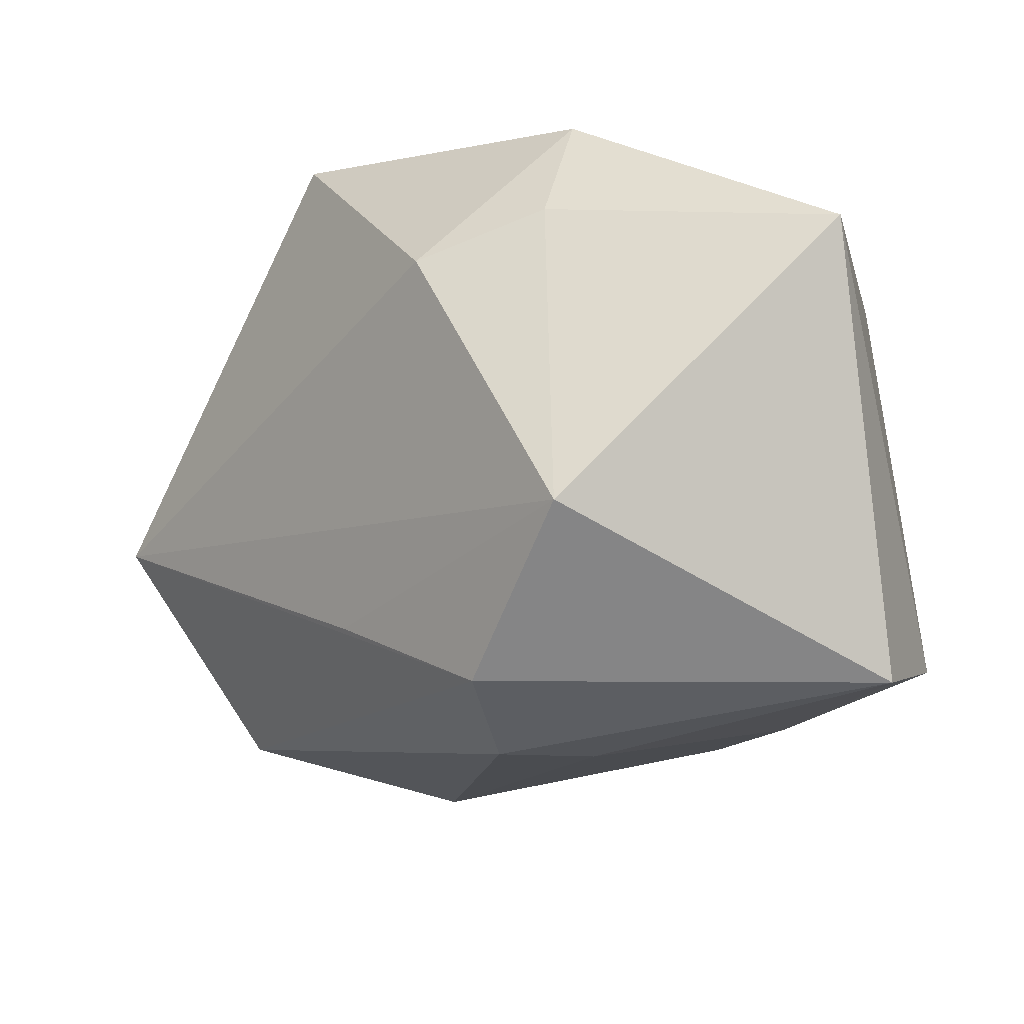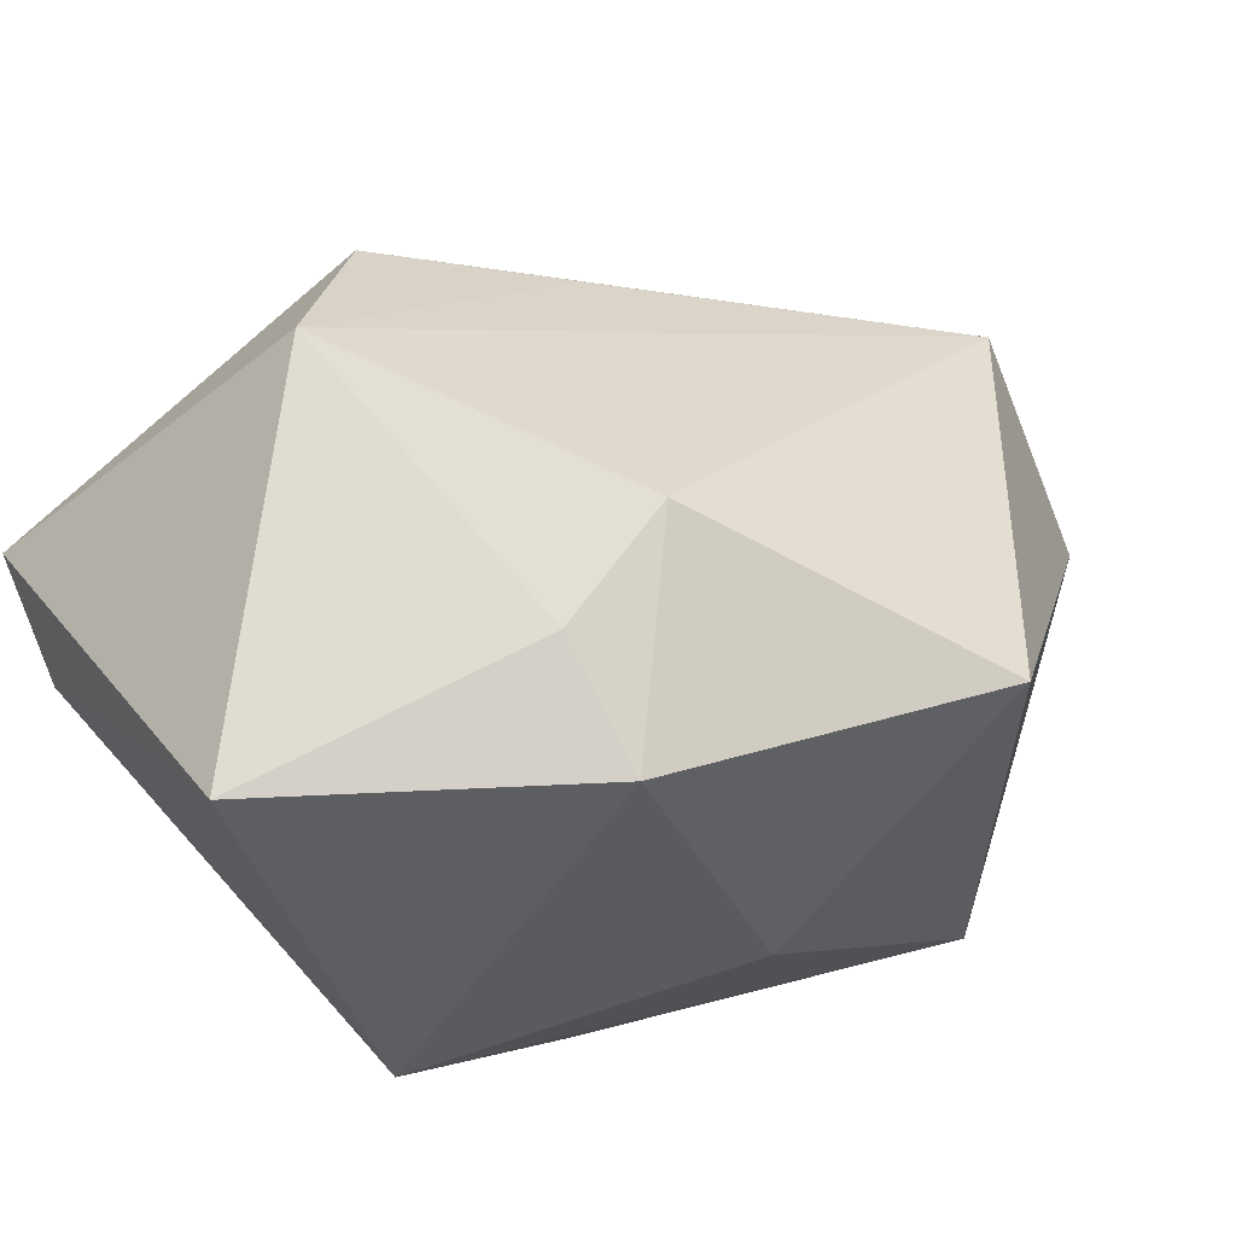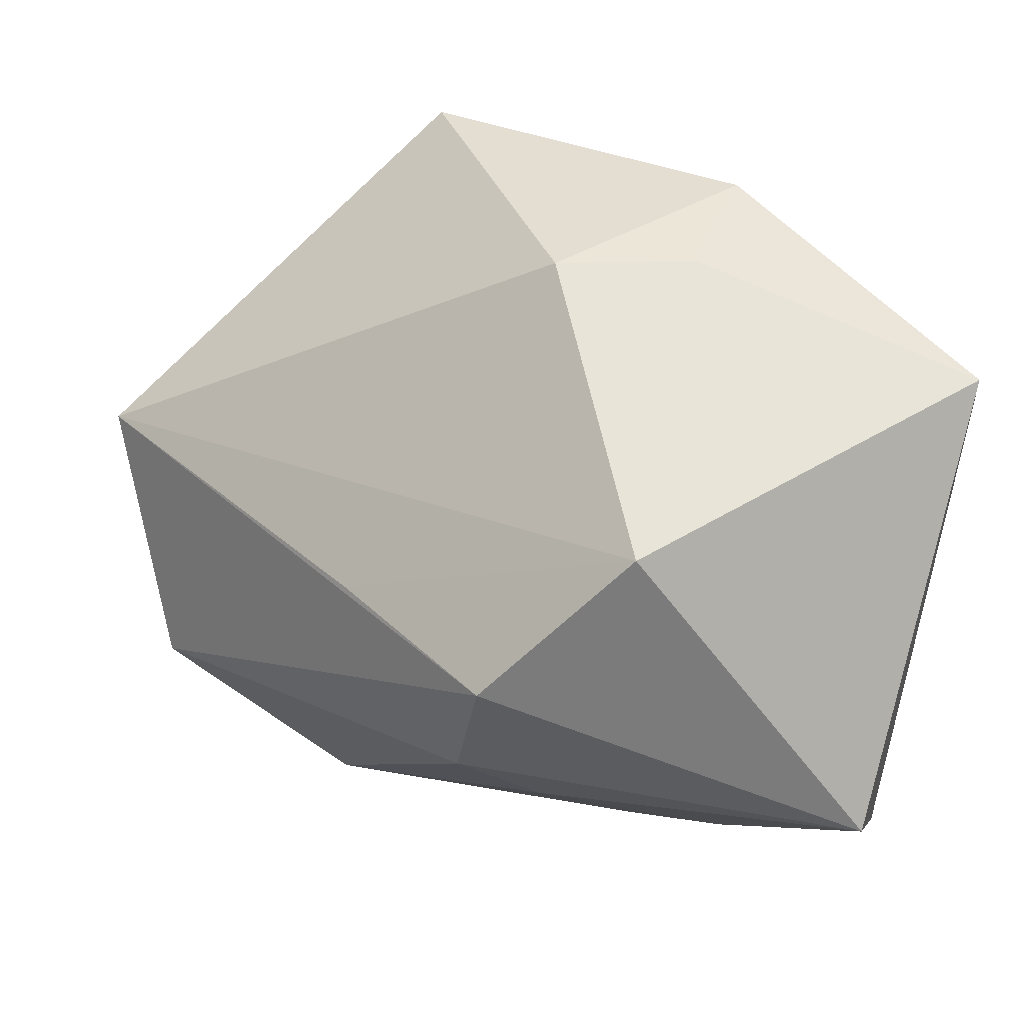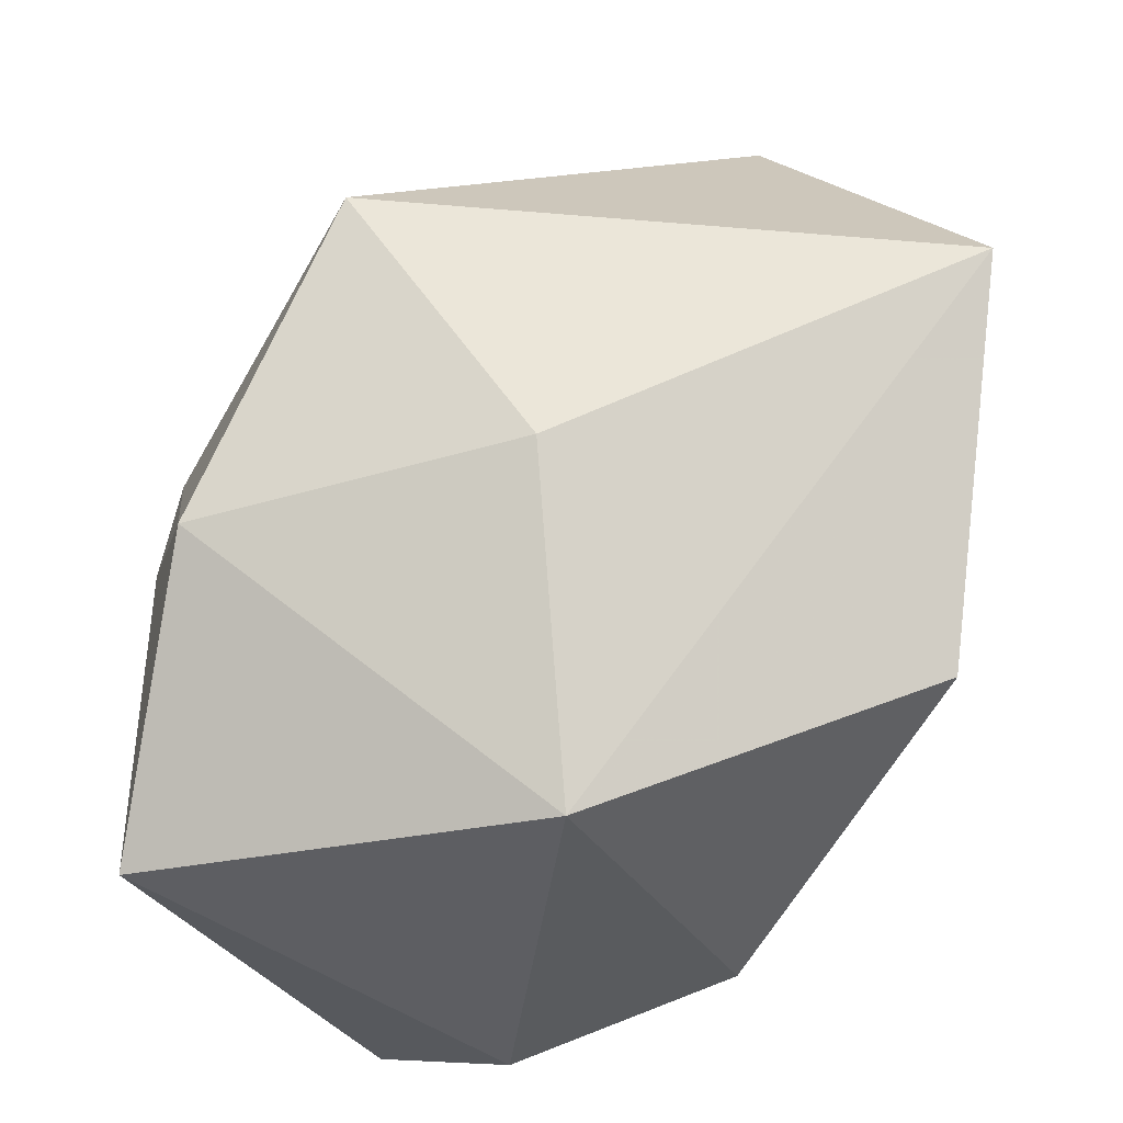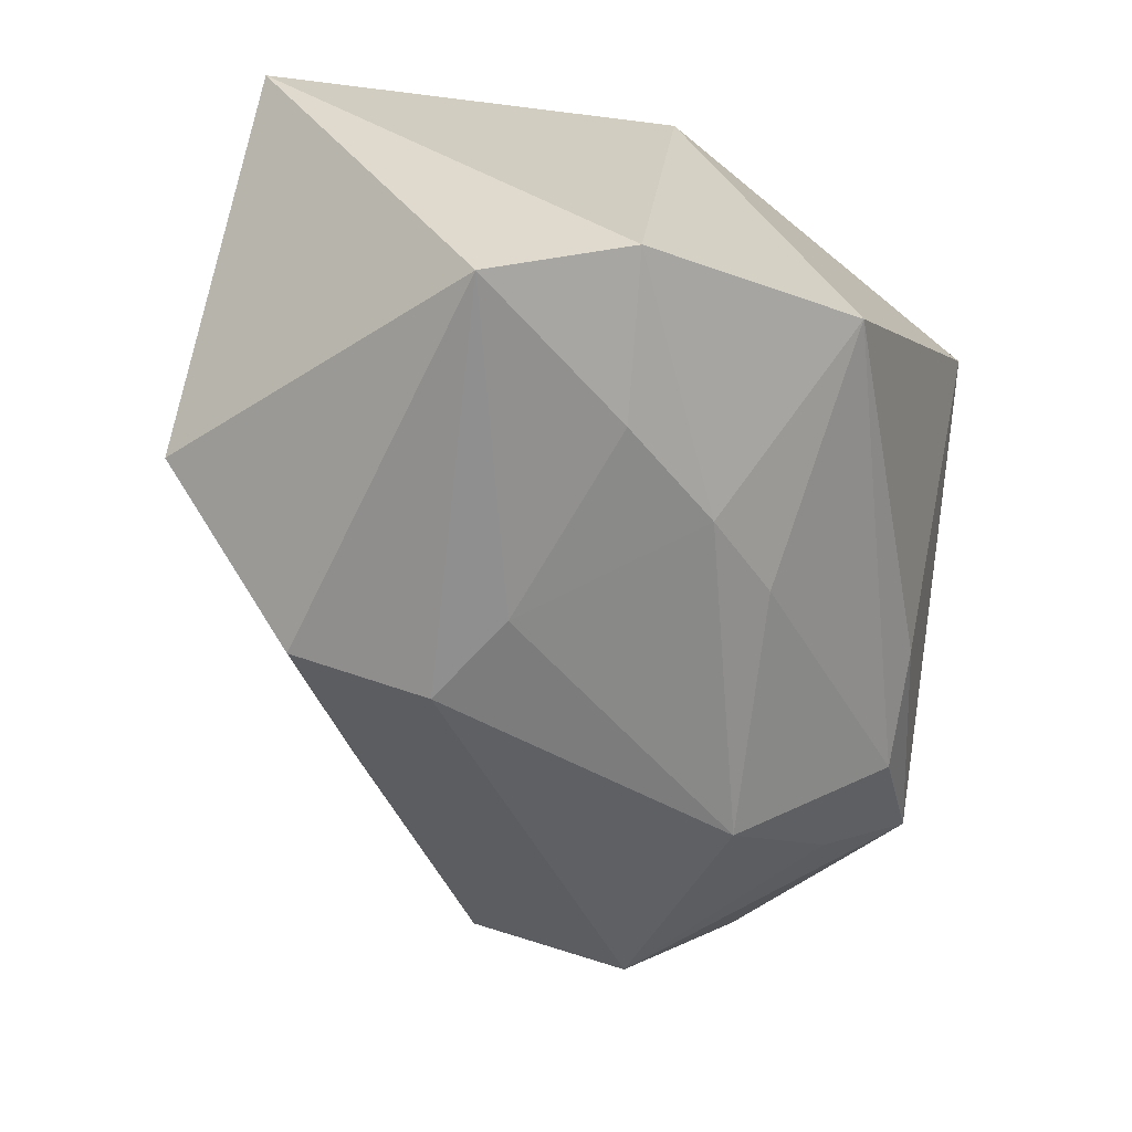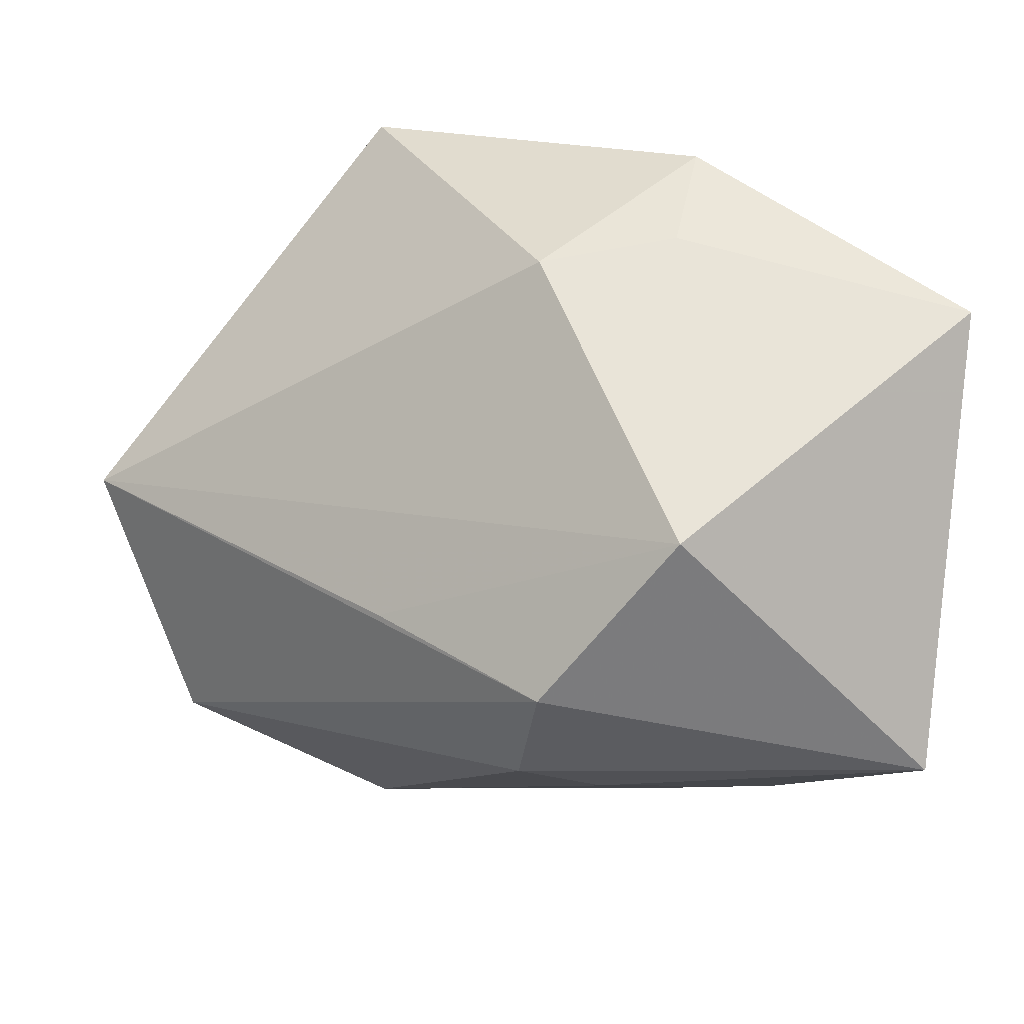
<metadata>
{"format":"obj","ext":"obj","renderer":"f3d","projection":"perspective","resolution":1024,"background":"white","views":[{"elev":-27.6,"azim":-162.1,"up":"+Z"},{"elev":63.1,"azim":-37.4,"up":"+Y"},{"elev":63.9,"azim":-166.4,"up":"+Y"},{"elev":56.1,"azim":-82.7,"up":"+Z"},{"elev":-62.6,"azim":-97.8,"up":"+Z"},{"elev":64.7,"azim":-176.6,"up":"+Y"}]}
</metadata>
<code>
v 0.0426 -0.02153 0.001876
v 0.04318 0.004418 -0.002506
v 0.01334 -0.02998 -0.01354
v -0.0108 0.03426 0.009988
v 0.01762 0.02134 0.02897
v 0.01457 -0.01528 -0.02592
v 0.0237 -0.03418 -0.006249
v 0.04292 -0.01322 0.01189
v -0.005429 0.001716 0.02897
v 0.02188 -0.02553 -0.01432
v -0.01513 -0.03434 0.01466
v -0.008091 -0.01471 -0.02374
v -0.03348 -0.004262 0.01743
v -0.02982 -0.01923 -0.01576
v 0.03388 -0.008774 -0.02022
v -0.01502 -0.008734 -0.02627
v -0.01249 0.03062 0.0211
v 0.01898 -0.03409 0.02897
v 0.003035 -0.03034 -0.01044
v -0.006793 0.006753 -0.03182
v 0.00119 0.03489 0.006428
v -0.03701 0.00039 -0.02483
v -0.03701 0.03236 0.005055
v -0.03549 0.01287 -0.03078
v -0.02328 -0.0004454 -0.02841
v 0.01396 0.0178 -0.02079
v -0.01191 0.03589 -0.02055
v 0.0006525 0.01206 -0.0327
v -0.0007605 0.02398 -0.03058
f 11 7 18
f 24 29 28
f 27 29 24
f 6 28 15
f 15 28 29
f 13 14 11
f 11 18 13
f 6 7 3
f 5 18 8
f 8 18 1
f 1 18 7
f 7 15 1
f 10 7 6
f 6 15 10
f 10 15 7
f 12 16 6
f 14 16 12
f 6 3 12
f 12 3 14
f 22 16 14
f 14 13 22
f 24 28 20
f 20 28 6
f 6 16 20
f 11 14 19
f 14 3 19
f 19 7 11
f 19 3 7
f 17 13 9
f 9 5 17
f 9 13 18
f 18 5 9
f 2 15 29
f 2 5 8
f 8 1 2
f 2 1 15
f 24 22 23
f 23 22 13
f 23 27 24
f 23 13 17
f 23 4 27
f 17 4 23
f 25 22 24
f 16 22 25
f 24 20 25
f 25 20 16
f 29 27 26
f 26 2 29
f 27 2 26
f 21 2 27
f 5 2 21
f 27 4 21
f 17 5 21
f 21 4 17

</code>
